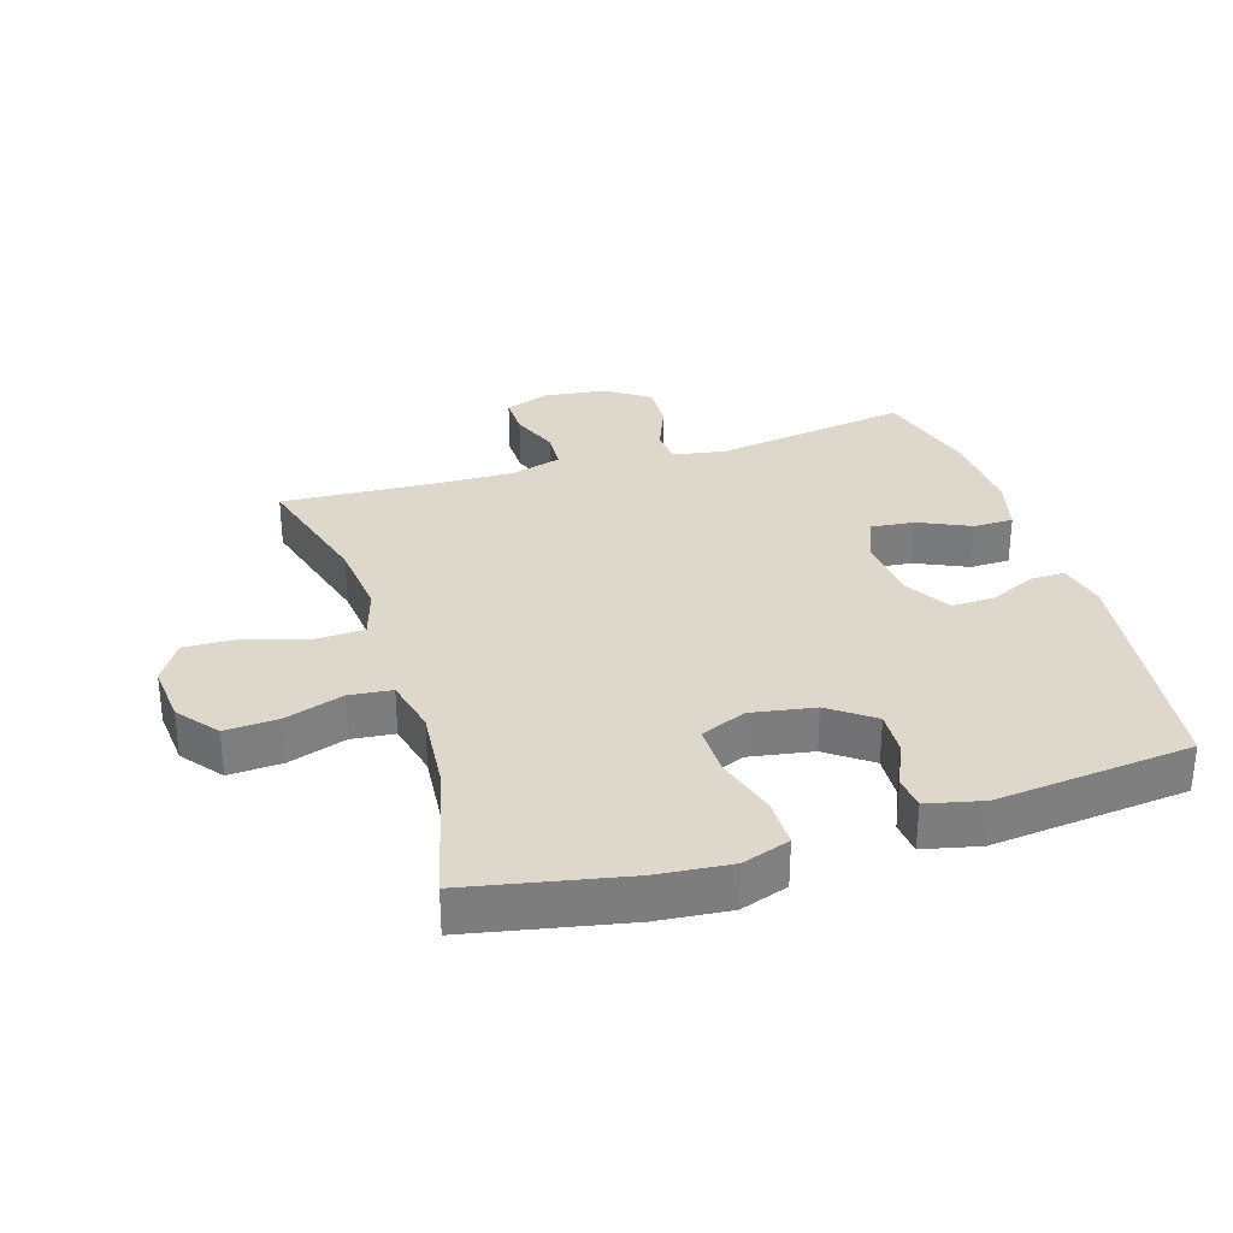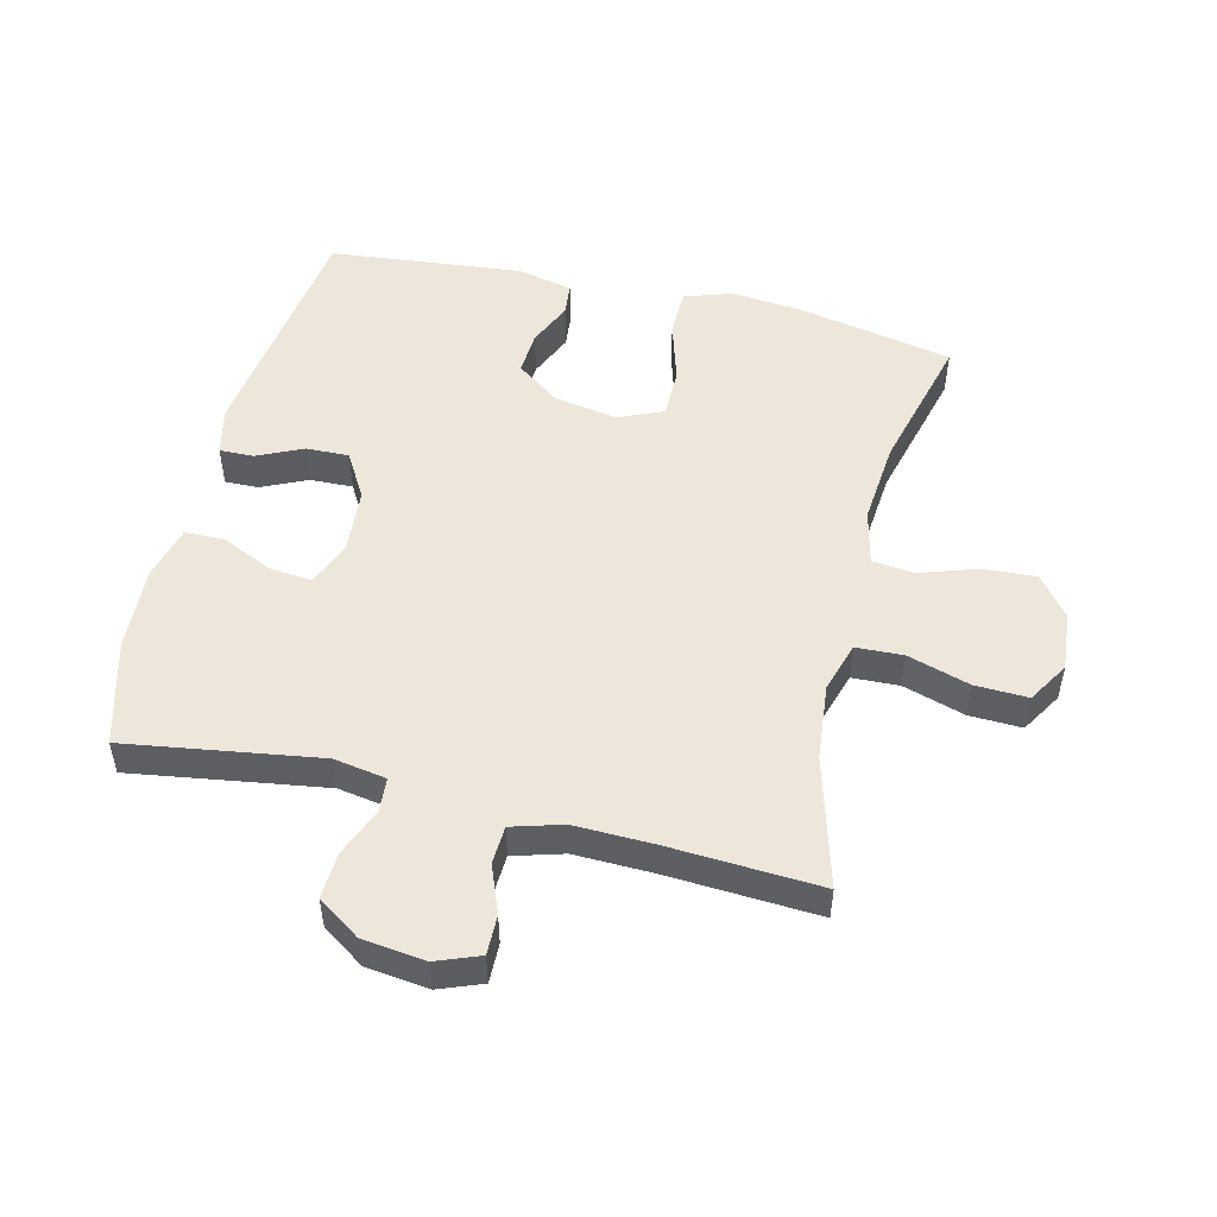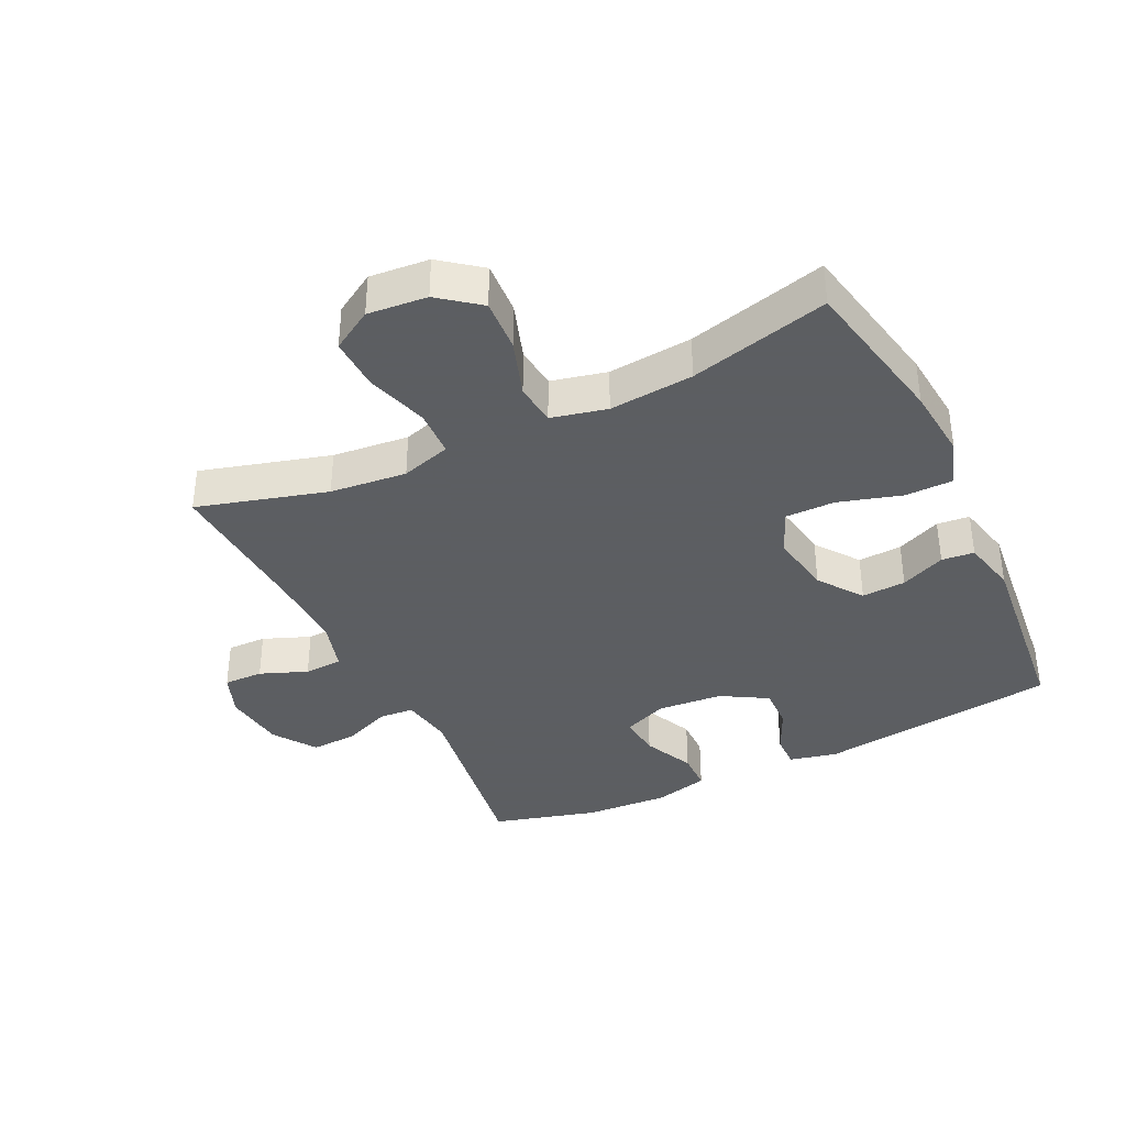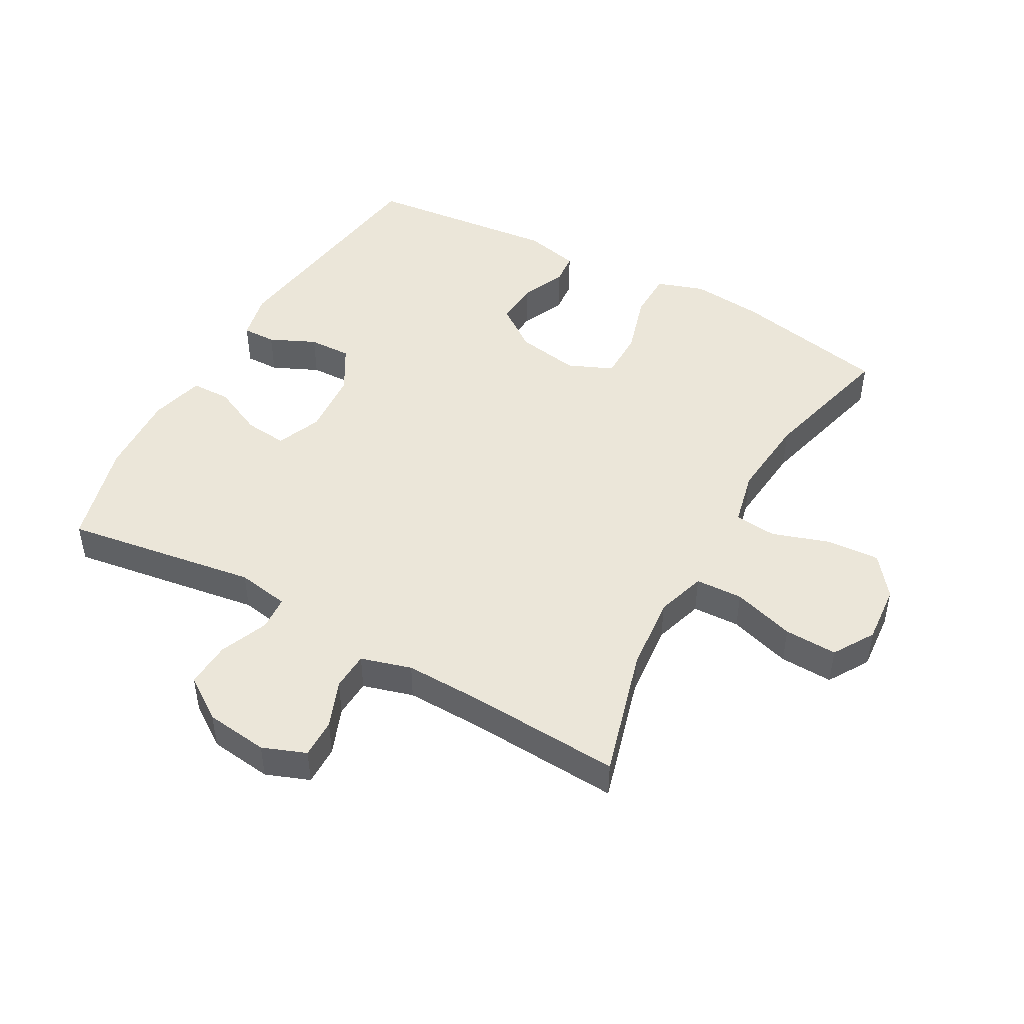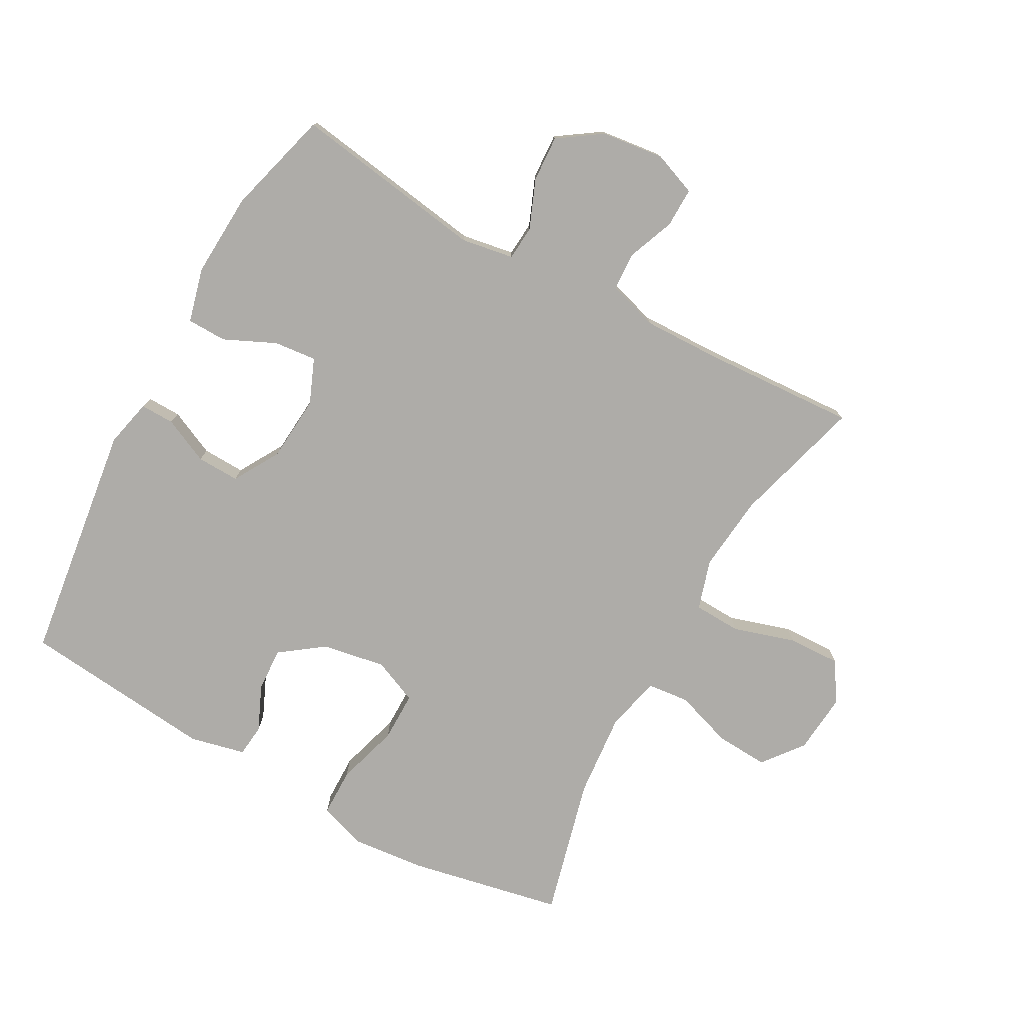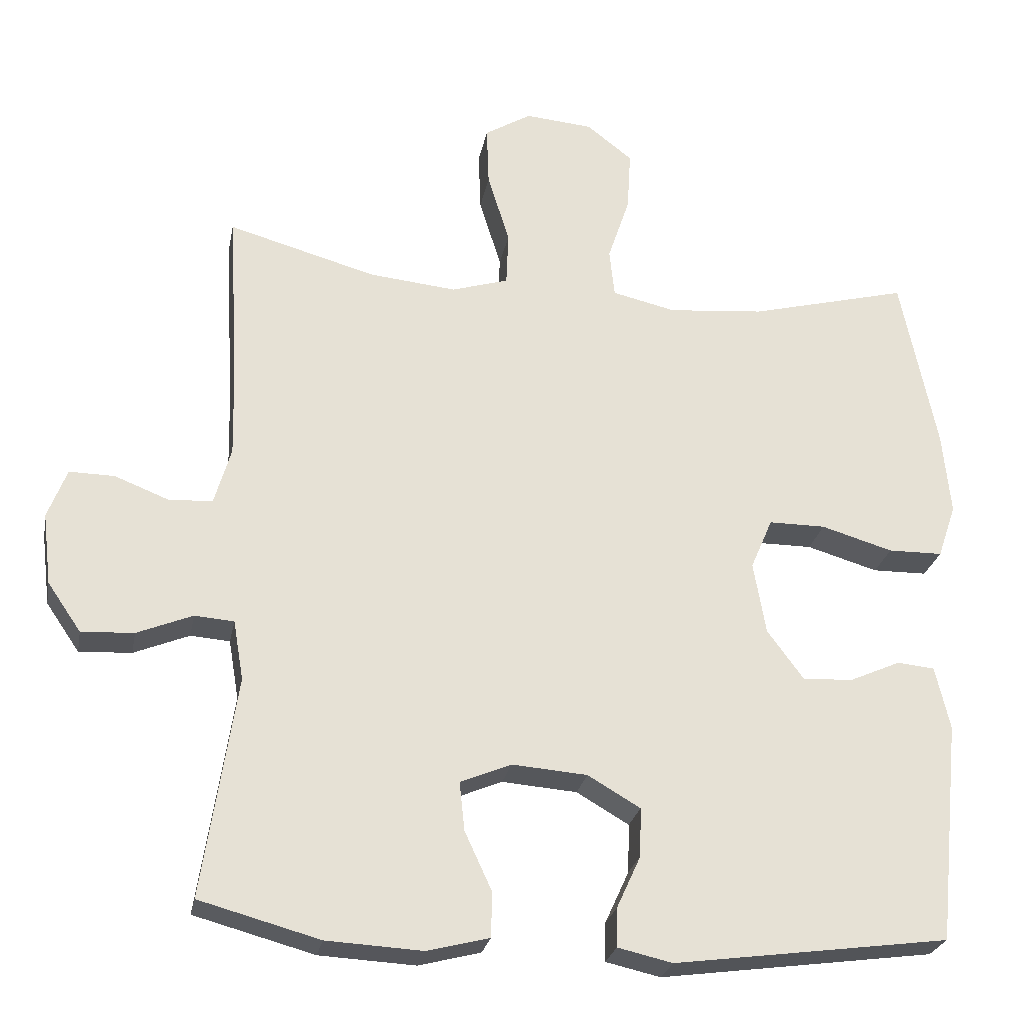
<metadata>
{"format":"obj","ext":"obj","renderer":"f3d","projection":"perspective","resolution":1024,"background":"white","views":[{"elev":31.2,"azim":72.6,"up":"+Y"},{"elev":50.9,"azim":-76.4,"up":"+Y"},{"elev":-37.4,"azim":25.7,"up":"+Y"},{"elev":47.0,"azim":-60.8,"up":"+Y"},{"elev":-76.9,"azim":-118.9,"up":"+Y"},{"elev":-25.7,"azim":-10.7,"up":"+Z"}]}
</metadata>
<code>
v 0.5 0.07 -0.5
v 0.123 0.07 -0.551
v 0.048 0.07 -0.534
v 0.049 0.07 -0.481
v 0.082 0.07 -0.409
v 0.084 0.07 -0.342
v 0.012 0.07 -0.3
v -0.091 0.07 -0.292
v -0.161 0.07 -0.321
v -0.154 0.07 -0.388
v -0.117 0.07 -0.468
v -0.118 0.07 -0.53
v -0.203 0.07 -0.552
v -0.335 0.07 -0.545
v -0.5 0.07 -0.5
v -0.454 0.07 -0.197
v -0.468 0.07 -0.115
v -0.522 0.07 -0.111
v -0.598 0.07 -0.142
v -0.67 0.07 -0.146
v -0.716 0.07 -0.079
v -0.728 0.07 0.019
v -0.702 0.07 0.087
v -0.64 0.07 0.086
v -0.566 0.07 0.057
v -0.506 0.07 0.06
v -0.483 0.07 0.139
v -0.486 0.07 0.261
v -0.5 0.07 0.5
v -0.297 0.07 0.443
v -0.177 0.07 0.431
v -0.099 0.07 0.455
v -0.096 0.07 0.529
v -0.126 0.07 0.626
v -0.129 0.07 0.709
v -0.065 0.07 0.748
v 0.028 0.07 0.74
v 0.091 0.07 0.691
v 0.086 0.07 0.608
v 0.056 0.07 0.518
v 0.063 0.07 0.452
v 0.15 0.07 0.432
v 0.282 0.07 0.444
v 0.5 0.07 0.5
v 0.549 0.07 0.258
v 0.56 0.07 0.144
v 0.535 0.07 0.07
v 0.46 0.07 0.069
v 0.362 0.07 0.098
v 0.284 0.07 0.098
v 0.254 0.07 0.028
v 0.271 0.07 -0.071
v 0.321 0.07 -0.139
v 0.39 0.07 -0.135
v 0.46 0.07 -0.104
v 0.511 0.07 -0.109
v 0.531 0.07 -0.196
v 0.5 0 -0.5
v 0.123 0 -0.551
v 0.048 0 -0.534
v 0.049 0 -0.481
v 0.082 0 -0.409
v 0.084 0 -0.342
v 0.012 0 -0.3
v -0.091 0 -0.292
v -0.161 0 -0.321
v -0.154 0 -0.388
v -0.117 0 -0.468
v -0.118 0 -0.53
v -0.203 0 -0.552
v -0.335 0 -0.545
v -0.5 0 -0.5
v -0.454 0 -0.197
v -0.468 0 -0.115
v -0.522 0 -0.111
v -0.598 0 -0.142
v -0.67 0 -0.146
v -0.716 0 -0.079
v -0.728 0 0.019
v -0.702 0 0.087
v -0.64 0 0.086
v -0.566 0 0.057
v -0.506 0 0.06
v -0.483 0 0.139
v -0.486 0 0.261
v -0.5 0 0.5
v -0.297 0 0.443
v -0.177 0 0.431
v -0.099 0 0.455
v -0.096 0 0.529
v -0.126 0 0.626
v -0.129 0 0.709
v -0.065 0 0.748
v 0.028 0 0.74
v 0.091 0 0.691
v 0.086 0 0.608
v 0.056 0 0.518
v 0.063 0 0.452
v 0.15 0 0.432
v 0.282 0 0.444
v 0.5 0 0.5
v 0.549 0 0.258
v 0.56 0 0.144
v 0.535 0 0.07
v 0.46 0 0.069
v 0.362 0 0.098
v 0.284 0 0.098
v 0.254 0 0.028
v 0.271 0 -0.071
v 0.321 0 -0.139
v 0.39 0 -0.135
v 0.46 0 -0.104
v 0.511 0 -0.109
v 0.531 0 -0.196
f 54 55 56 57
f 53 54 57 1
f 52 53 1 2
f 51 52 2 3
f 46 47 48 49
f 46 49 50
f 43 44 45 46
f 42 43 46 50
f 41 42 50 51
f 37 38 39 40
f 37 40 41
f 36 37 41
f 33 34 35 36
f 32 33 36 41
f 31 32 41 51
f 28 29 30
f 27 28 30 31
f 26 27 31 51
f 22 23 24 25
f 18 19 20 21
f 17 18 21 22
f 13 14 15 16
f 13 16 17
f 10 11 12 13
f 9 10 13 17
f 8 9 17
f 7 8 17 22
f 3 4 5
f 51 3 5
f 51 5 6
f 26 51 6 7
f 7 22 25 26
f 114 113 112 111
f 58 114 111 110
f 59 58 110 109
f 60 59 109 108
f 106 105 104 103
f 107 106 103
f 103 102 101 100
f 107 103 100 99
f 108 107 99 98
f 97 96 95 94
f 98 97 94
f 98 94 93
f 93 92 91 90
f 98 93 90 89
f 108 98 89 88
f 87 86 85
f 88 87 85 84
f 108 88 84 83
f 82 81 80 79
f 78 77 76 75
f 79 78 75 74
f 73 72 71 70
f 74 73 70
f 70 69 68 67
f 74 70 67 66
f 74 66 65
f 79 74 65 64
f 62 61 60
f 62 60 108
f 63 62 108
f 64 63 108 83
f 83 82 79 64
f 1 58 59 2
f 2 59 60 3
f 3 60 61 4
f 4 61 62 5
f 5 62 63 6
f 6 63 64 7
f 7 64 65 8
f 8 65 66 9
f 9 66 67 10
f 10 67 68 11
f 11 68 69 12
f 12 69 70 13
f 13 70 71 14
f 14 71 72 15
f 15 72 73 16
f 16 73 74 17
f 17 74 75 18
f 18 75 76 19
f 19 76 77 20
f 20 77 78 21
f 21 78 79 22
f 22 79 80 23
f 23 80 81 24
f 24 81 82 25
f 25 82 83 26
f 26 83 84 27
f 27 84 85 28
f 28 85 86 29
f 29 86 87 30
f 30 87 88 31
f 31 88 89 32
f 32 89 90 33
f 33 90 91 34
f 34 91 92 35
f 35 92 93 36
f 36 93 94 37
f 37 94 95 38
f 38 95 96 39
f 39 96 97 40
f 40 97 98 41
f 41 98 99 42
f 42 99 100 43
f 43 100 101 44
f 44 101 102 45
f 45 102 103 46
f 46 103 104 47
f 47 104 105 48
f 48 105 106 49
f 49 106 107 50
f 50 107 108 51
f 51 108 109 52
f 52 109 110 53
f 53 110 111 54
f 54 111 112 55
f 55 112 113 56
f 56 113 114 57
f 57 114 58 1

</code>
